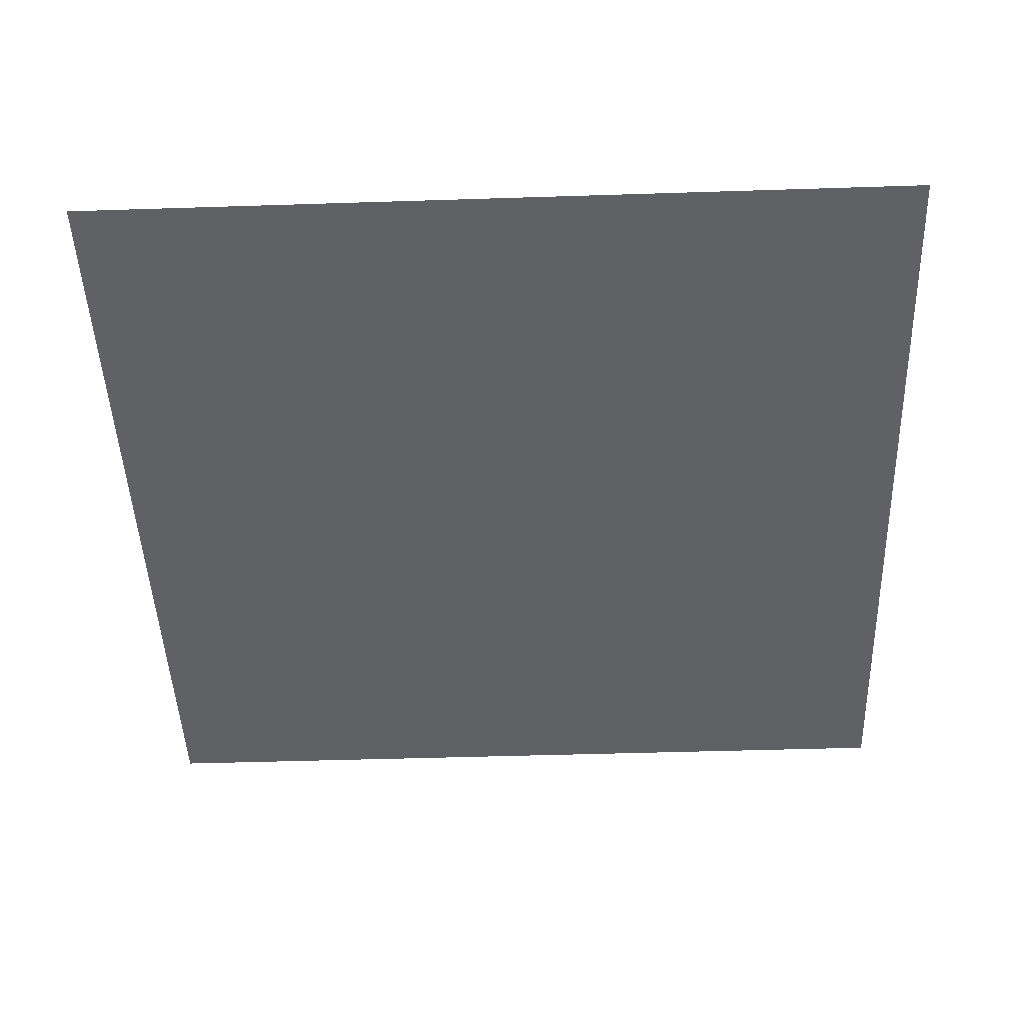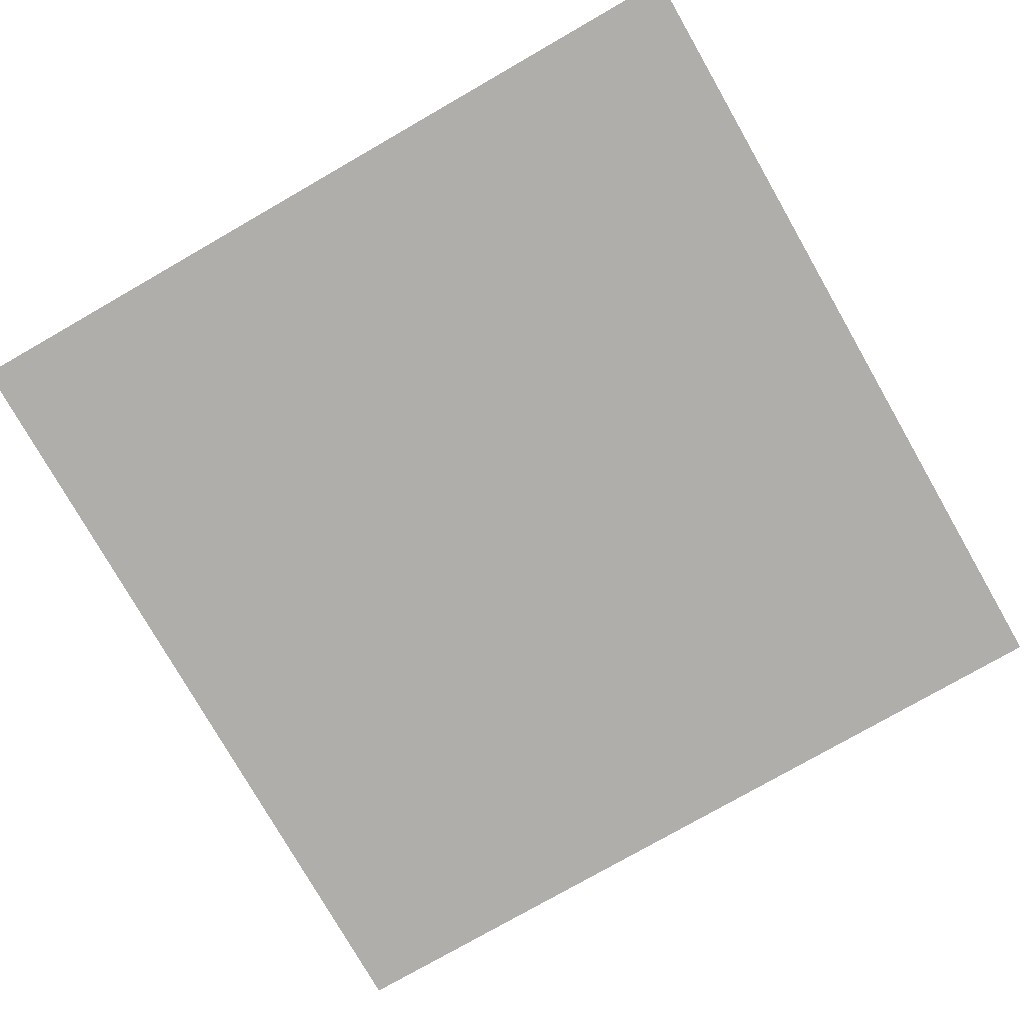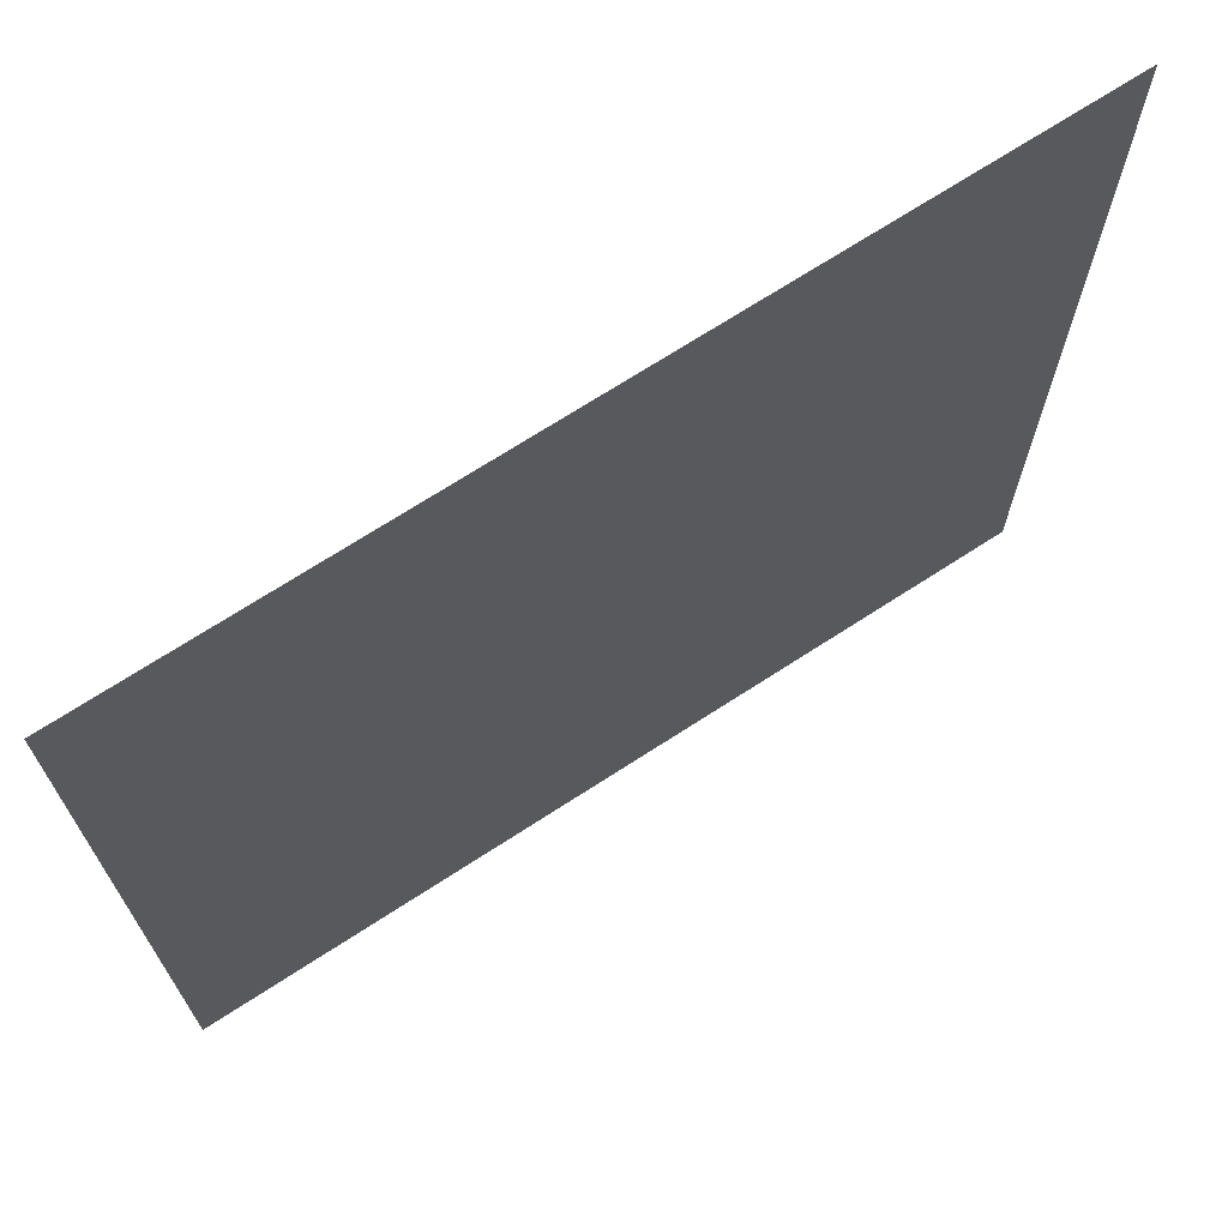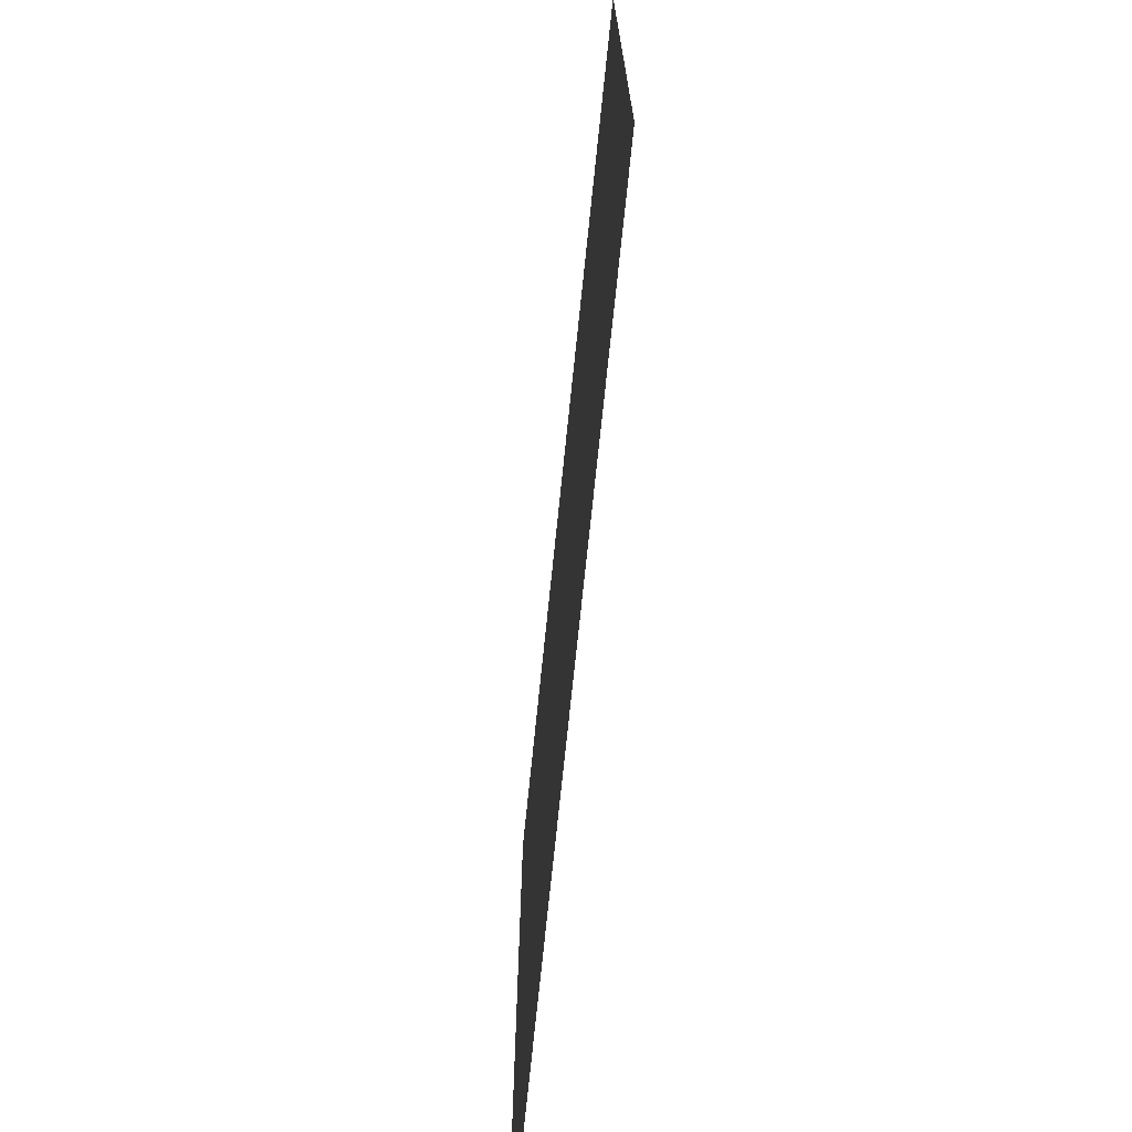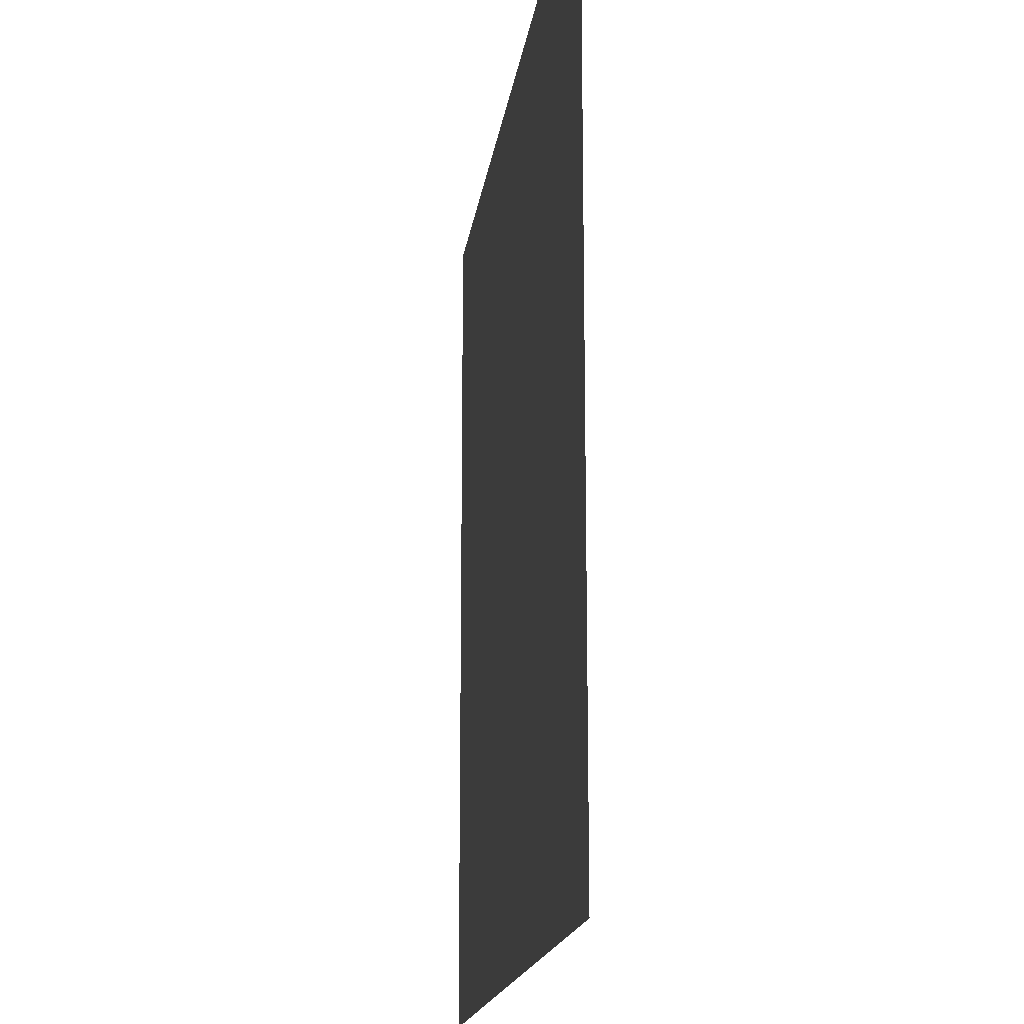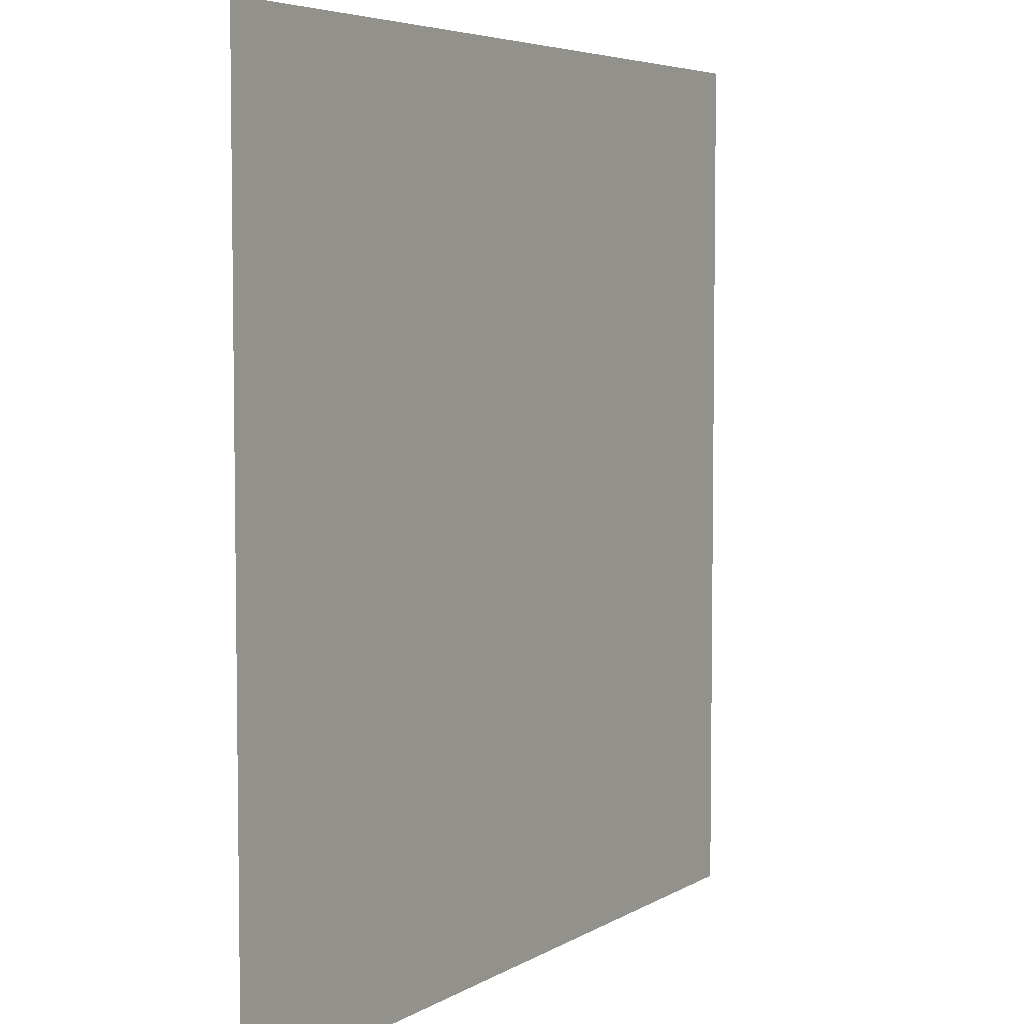
<metadata>
{"format":"obj","ext":"obj","renderer":"f3d","projection":"perspective","resolution":1024,"background":"white","views":[{"elev":-46.6,"azim":-177.9,"up":"+Z"},{"elev":-77.8,"azim":29.8,"up":"+Z"},{"elev":70.4,"azim":-33.0,"up":"+Y"},{"elev":-73.3,"azim":-95.9,"up":"+Y"},{"elev":-16.6,"azim":82.6,"up":"+Y"},{"elev":5.2,"azim":120.0,"up":"+Y"}]}
</metadata>
<code>
o Grid_Grid.002
v -1 1 0
v 1 1 0
v -1 -1 0
v 1 -1 0
f 1 2 4 3

</code>
